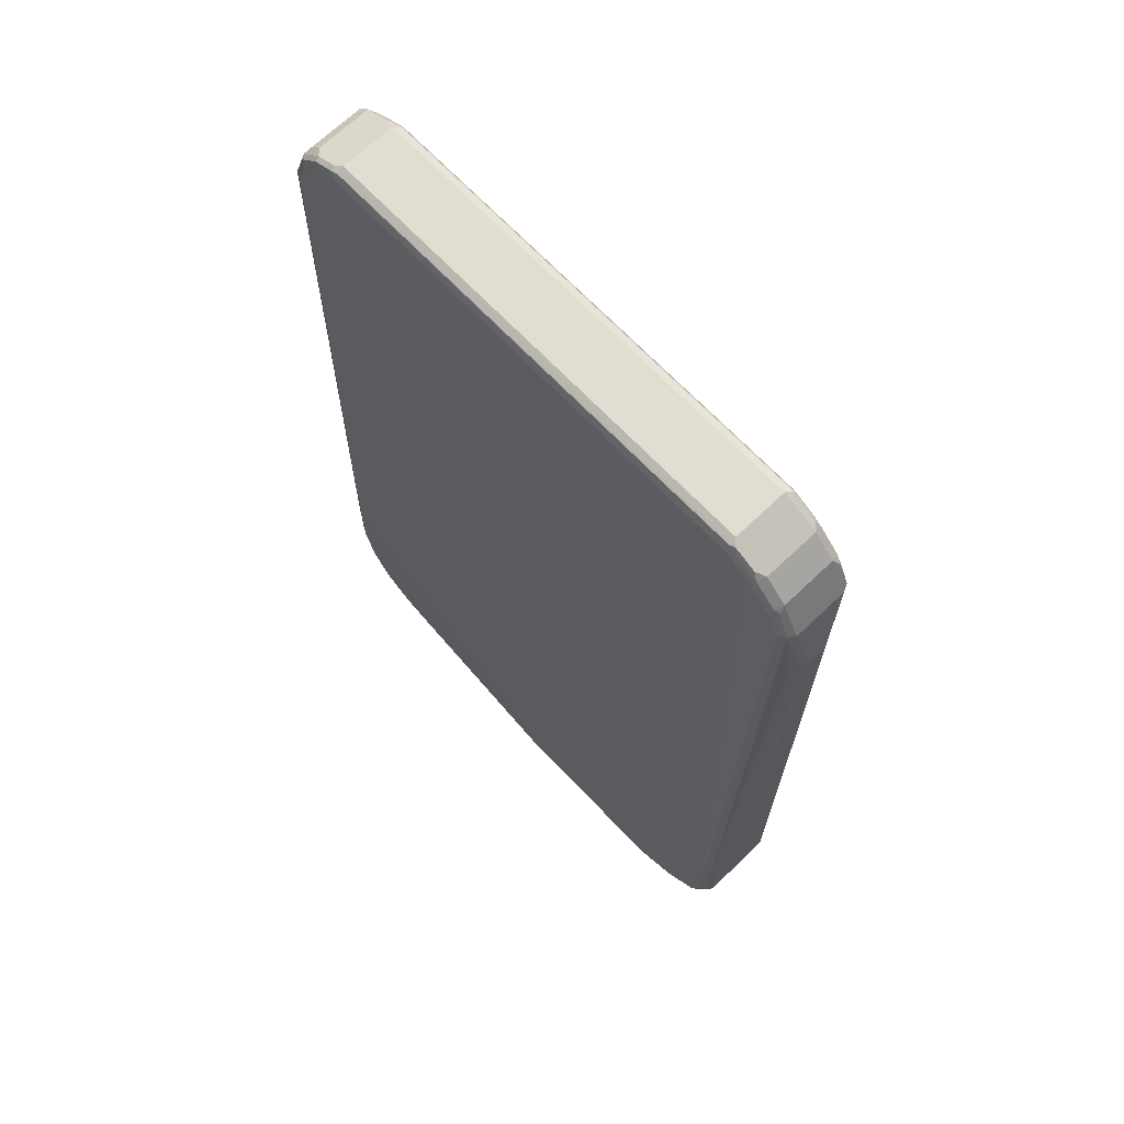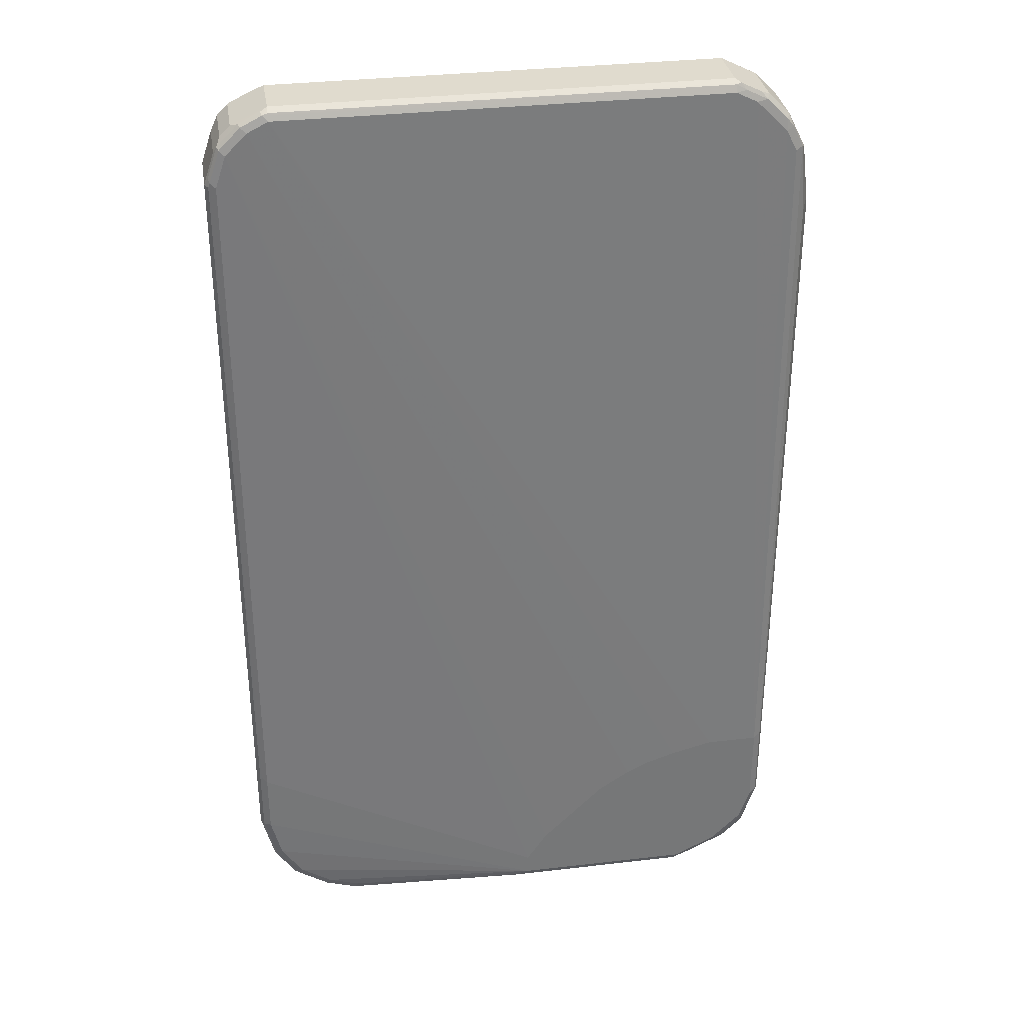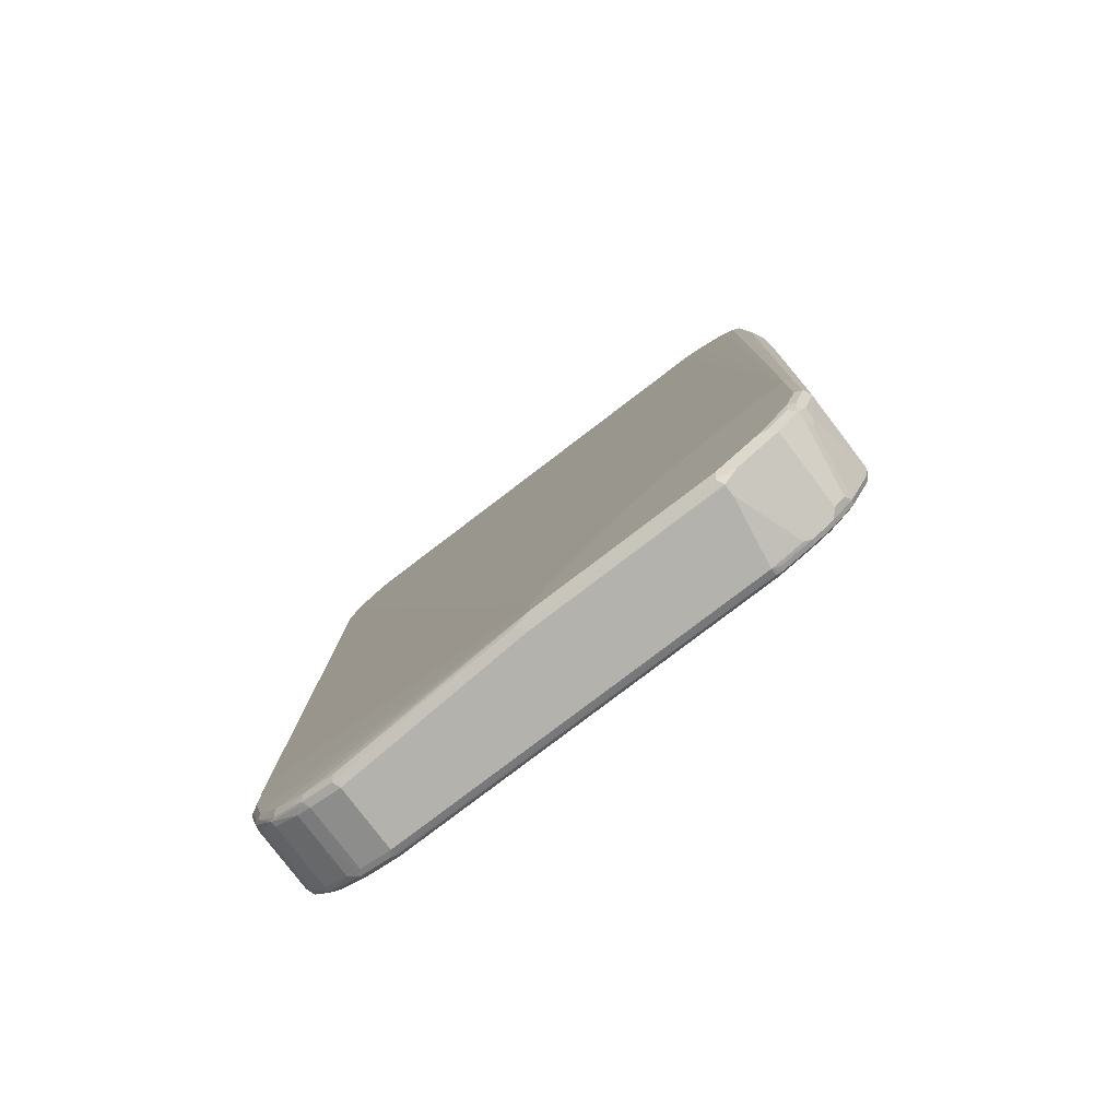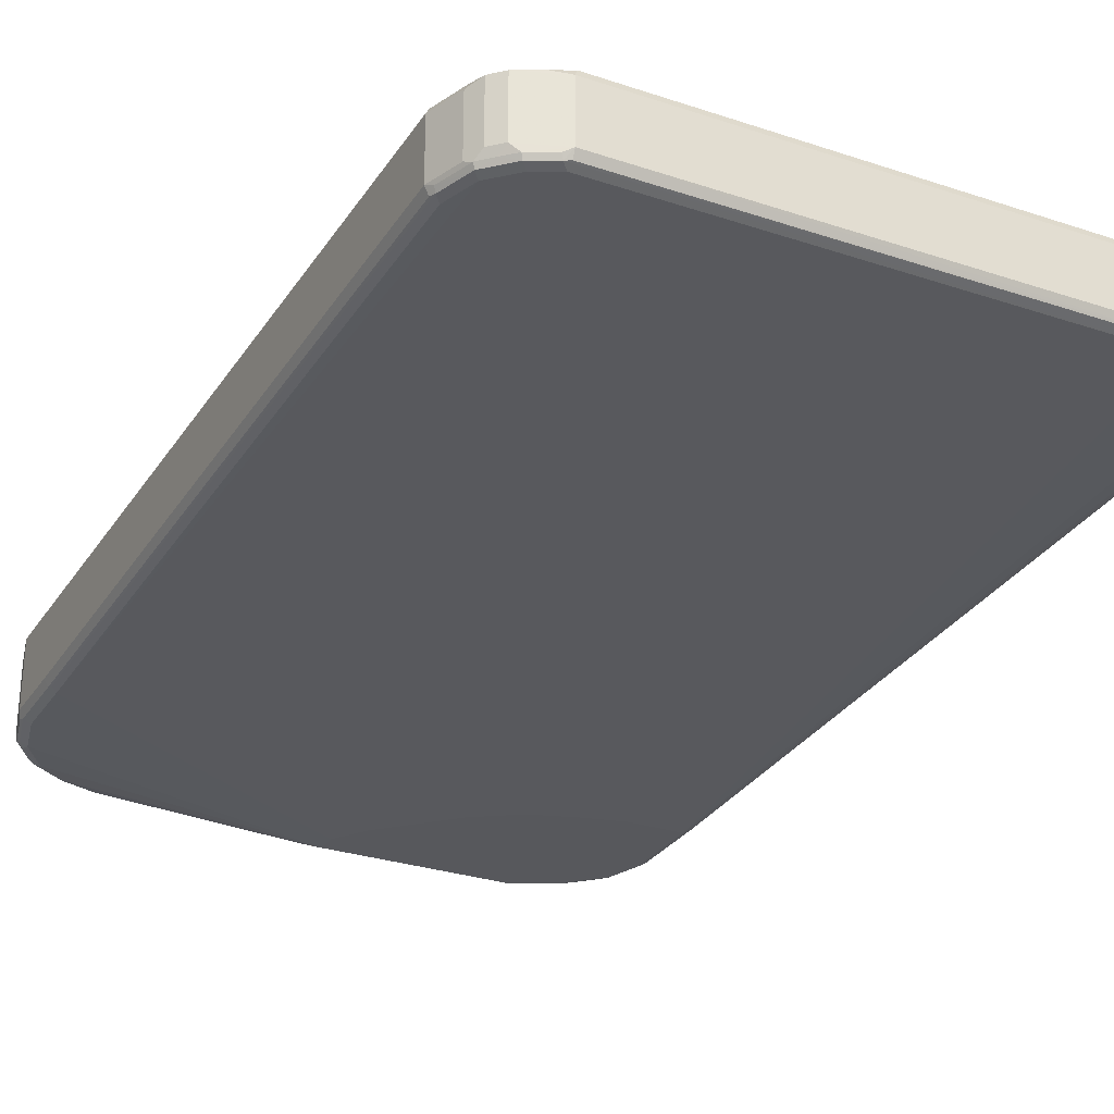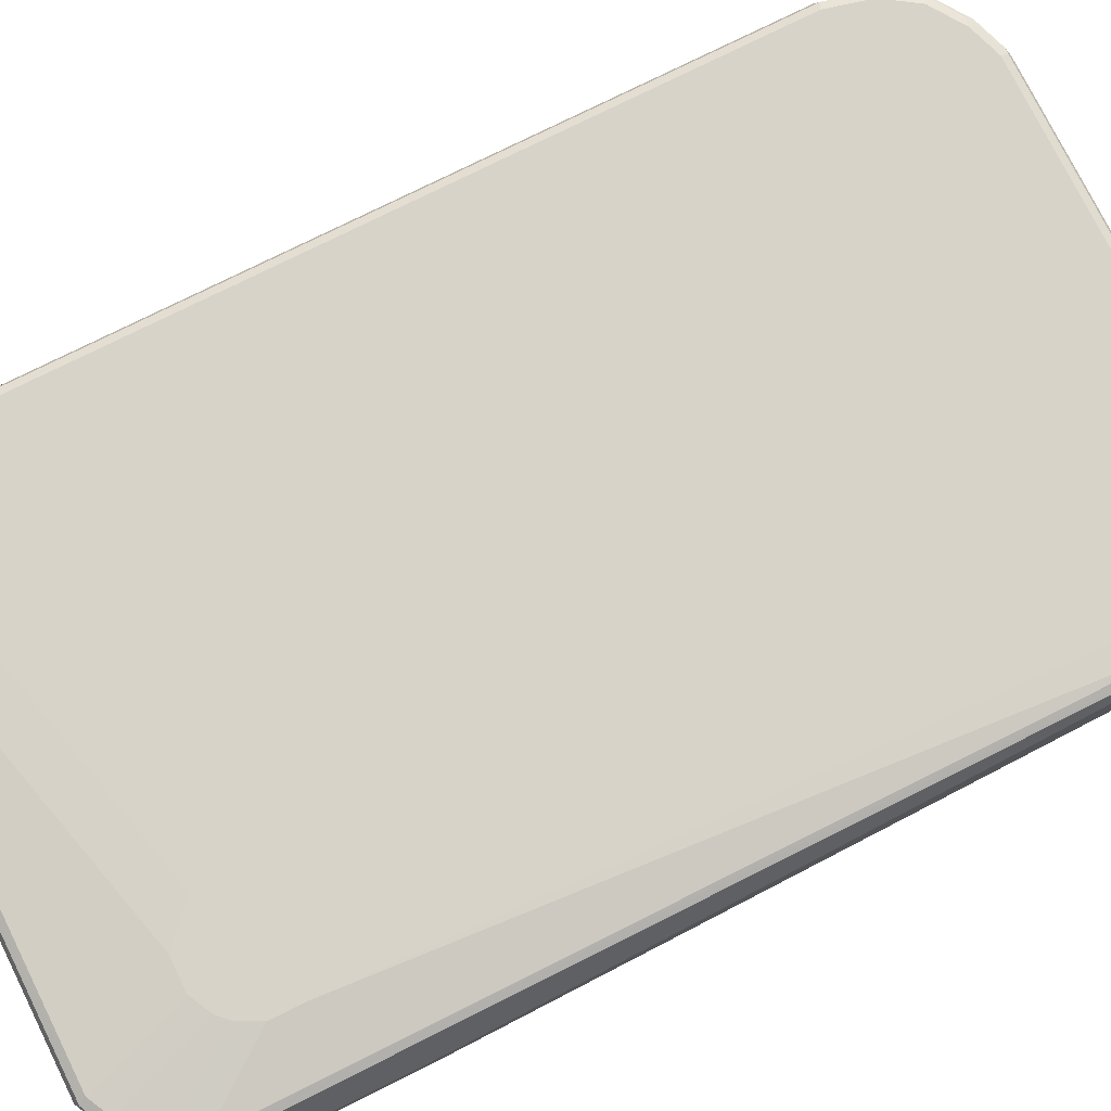
<metadata>
{"format":"obj","ext":"obj","renderer":"f3d","projection":"perspective","resolution":1024,"background":"white","views":[{"elev":68.9,"azim":-133.7,"up":"+Y"},{"elev":33.4,"azim":170.9,"up":"+Y"},{"elev":-79.4,"azim":-142.7,"up":"+Y"},{"elev":-28.6,"azim":153.3,"up":"+Z"},{"elev":77.0,"azim":-116.5,"up":"+Z"}]}
</metadata>
<code>
v -0.5388 0.4232 -0.01923
v -0.5388 0.4232 0.01923
v -0.5388 0.6349 -0.01923
v -0.5195 -0.7119 -0.07696
v -0.5388 0.6349 0.01923
v -0.5195 -0.7119 0.05771
v -0.5195 0.7503 -0.03848
v -0.5323 0.6413 -0.03206
v -0.5195 -0.558 -0.07696
v -0.5099 -0.7216 -0.08659
v -0.5003 -0.7696 -0.07696
v -0.513 -0.7054 -0.08979
v -0.5195 0.7503 0.05771
v -0.5003 -0.7696 -0.05771
v -0.513 -0.7247 0.06413
v -0.5099 -0.7216 0.07216
v -0.513 -0.7119 0.07054
v -0.5003 0.7888 -0.03848
v -0.5099 0.7647 -0.04811
v -0.513 0.7567 -0.05131
v -0.5259 0.6285 -0.04488
v -0.513 -0.5516 -0.08979
v -0.4939 -0.7632 -0.08979
v -0.4874 -0.7952 -0.08337
v -0.5003 -0.7119 -0.09621
v -0.513 0.7503 0.07054
v -0.5146 0.76 0.06734
v -0.5003 0.7888 0.05771
v -0.4939 -0.7824 -0.05131
v -0.4939 -0.7632 0.06413
v -0.4714 -0.7985 0.07216
v -0.5003 -0.7119 0.07696
v -0.5003 0.7503 0.07696
v -0.4906 0.8034 -0.04811
v -0.4939 0.7952 -0.05131
v -0.4954 0.7985 0.06734
v -0.4874 0.8144 -0.03848
v -0.5003 0.7503 -0.05771
v -0.5003 -0.558 -0.09621
v -0.481 -0.7696 -0.09621
v -0.4778 -0.7857 -0.09299
v -0.4906 -0.7793 -0.08659
v -0.4682 -0.8144 -0.08337
v -0.4874 -0.7952 -0.06413
v -0.5026 0.7696 0.07216
v -0.4682 -0.8144 0.05131
v -0.4745 -0.8016 0.06413
v -0.4522 -0.8177 0.07216
v -0.4618 -0.7888 0.07696
v -0.4041 0.558 0.09621
v -0.4041 0.6157 0.09621
v -0.481 0.7888 0.07696
v -0.4834 0.808 0.07216
v -0.481 0.8105 -0.05291
v -0.481 0.7888 -0.05771
v -0.4874 0.8144 0.05771
v -0.4682 0.8337 -0.03848
v -0.4041 -0.558 -0.09621
v -0.4618 0.808 -0.05771
v -0.4233 0.8465 -0.05771
v -0.3848 0.8657 -0.05771
v -0.4618 -0.7888 -0.09621
v -0.4393 -0.8241 -0.09299
v -0.4489 -0.8337 -0.08337
v -0.4489 -0.8337 0.05131
v -0.4362 -0.8401 0.06413
v -0.4329 -0.837 0.07216
v -0.4233 -0.8273 0.07696
v -0.3656 0.5195 0.09621
v -0.3848 0.6542 0.09621
v -0.4618 0.808 0.07696
v -0.4642 0.8273 0.07216
v -0.4618 0.8297 -0.05291
v -0.4682 0.8337 0.05771
v -0.4489 0.8529 -0.03848
v -0.3271 -0.5772 -0.09621
v 0.4233 0.8657 -0.05771
v -0.4425 0.8489 -0.05291
v -0.4041 0.8682 -0.05291
v -0.3848 0.8786 -0.05131
v 0.4329 0.8754 -0.05291
v -0.4233 -0.8273 -0.09621
v -0.3623 -0.8626 -0.09299
v -0.4329 -0.837 -0.08659
v -0.3719 -0.8721 -0.08337
v -0.3463 -0.8851 -0.07696
v -0.4362 -0.8401 -0.07054
v -0.3463 -0.8851 -0.05771
v -0.3977 -0.8593 0.06413
v -0.3944 -0.8562 0.07216
v -0.3848 -0.8465 0.07696
v -0.3463 0.5003 0.09621
v -0.3656 0.6734 0.09621
v -0.4233 0.8465 0.07696
v -0.4449 0.8465 0.07216
v -0.4489 0.8529 0.05771
v -0.4329 0.8611 -0.04811
v -0.2694 -0.5965 -0.09621
v 0.4618 0.8465 -0.05771
v -0.3944 0.8803 -0.04811
v 0.4233 0.8786 -0.05131
v 0.4233 0.8851 -0.03848
v 0.4362 0.8786 -0.04488
v 0.4714 0.8562 -0.05291
v -0.3463 -0.8657 -0.09621
v -0.3559 -0.8754 -0.08659
v -0.3399 -0.8786 -0.08979
v 0 -0.8851 -0.07696
v -0.3271 -0.8851 0.05771
v -0.3848 -0.8657 0.05771
v -0.3399 -0.8786 0.06413
v -0.3367 -0.8754 0.07216
v -0.3271 -0.8657 0.07696
v -0.2694 0.5003 0.09621
v -0.3271 0.6926 0.09621
v -0.3848 0.8657 0.07696
v -0.4297 0.8593 0.07054
v -0.4377 0.8562 0.06734
v -0.3848 0.8851 0.05771
v -0.3848 0.8851 -0.03848
v -0.2309 -0.6157 -0.09621
v 0.5003 0.808 -0.05771
v -0.1731 -0.6542 -0.09621
v 0.4874 0.8529 -0.03206
v 0.4745 0.8593 -0.04488
v 0.4233 0.8851 0.05771
v 0.4939 0.8401 -0.04488
v 0.5099 0.8177 -0.05291
v -0.0192 -0.8657 -0.09621
v 0.009599 -0.8754 -0.09139
v 0.006329 -0.8786 -0.08979
v 0.3527 -0.8786 -0.07054
v 0.3463 -0.8851 -0.05771
v 0.3463 -0.8851 0.05771
v 0.3559 -0.8803 0.06734
v -0.3271 -0.8786 0.07054
v 0.3463 -0.8786 0.07054
v 0.3463 -0.8657 0.07696
v -0.2309 0.5195 0.09621
v 0.4041 -0.8465 0.07696
v -0.2694 0.6926 0.09621
v 0.4233 0.8657 0.07696
v -0.3912 0.8786 0.07054
v -0.3992 0.8754 0.06734
v 0.5195 0.7503 -0.05771
v 0.5195 -0.558 -0.07696
v -0.0192 -0.8273 -0.09621
v -0.0577 -0.7696 -0.09621
v -0.07689 -0.7503 -0.09621
v 0.5066 0.8337 -0.03206
v 0.4874 0.8529 0.06413
v 0.4169 0.8786 0.07054
v 0.4329 0.8754 0.06734
v 0.4489 0.8721 0.06413
v 0.513 0.8209 -0.04488
v 0.5323 0.7632 -0.04488
v 0.5291 0.76 -0.05291
v 0.4041 -0.8465 -0.07696
v 0.3463 -0.8657 -0.07696
v 0.5195 -0.6734 -0.07696
v 0.5003 -0.7503 -0.07696
v 0.4618 -0.808 -0.07696
v 0.4104 -0.8593 -0.07054
v 0.4041 -0.8657 -0.05771
v 0.4041 -0.8657 0.05771
v 0.4137 -0.8611 0.06734
v 0.4041 -0.8593 0.07054
v -0.2116 0.558 0.09621
v 0.4618 -0.808 0.07696
v 0.5003 -0.7503 0.07696
v 0.4233 -0.8489 0.07216
v -0.2501 0.6734 0.09621
v 0.4618 0.8465 0.07696
v 0.4393 0.8626 0.07376
v 0.5291 -0.5483 -0.07216
v 0.5323 -0.558 -0.07054
v 0.5066 0.8337 0.06413
v 0.4714 0.8562 0.06734
v 0.4778 0.8434 0.07376
v 0.5195 0.808 -0.03848
v 0.5388 0.7503 -0.03848
v 0.5323 0.7503 -0.05131
v 0.4257 -0.8465 -0.07216
v 0.5323 -0.6734 -0.07054
v 0.513 -0.7503 -0.07054
v 0.5026 -0.7696 -0.07216
v 0.4682 -0.8209 -0.07054
v 0.4184 -0.8562 -0.06734
v 0.4297 -0.8529 -0.05771
v 0.4297 -0.8529 0.05771
v 0.4714 -0.8226 0.06734
v -0.2116 0.6349 0.09621
v 0.5195 -0.6734 0.07696
v 0.4745 -0.8144 0.07054
v 0.5003 -0.772 0.07216
v 0.513 -0.7567 0.07054
v 0.5323 -0.6798 0.07054
v 0.5003 0.808 0.07696
v 0.5388 -0.558 -0.05771
v 0.497 0.8241 0.07376
v 0.5099 0.8177 0.06734
v 0.5195 0.808 0.05771
v 0.5388 0.7503 0.05771
v 0.5388 -0.6734 -0.05771
v 0.5339 -0.6831 -0.06734
v 0.5146 -0.76 -0.06734
v 0.4762 -0.8177 -0.06734
v 0.4745 -0.8209 -0.05771
v 0.4745 -0.8209 0.05771
v 0.5066 -0.776 0.05771
v 0.5099 -0.7647 0.06734
v 0.5195 0.7503 0.07696
v 0.5195 -0.7503 0.05771
v 0.5388 -0.6734 0.05771
v 0.5323 0.7439 0.07054
v 0.513 0.8016 0.07054
v 0.5195 -0.7503 -0.05771
v 0.5066 -0.776 -0.05771
f 1 2 5
f 129 146 160
f 129 147 146
f 129 159 130
f 129 158 159
f 128 156 157
f 128 155 156
f 127 155 128
f 126 154 151
f 126 153 154
f 126 152 153
f 124 177 150
f 124 151 177
f 124 127 125
f 124 155 127
f 124 150 155
f 122 149 123
f 122 148 149
f 122 147 148
f 122 146 147
f 122 145 146
f 122 157 145
f 122 128 157
f 119 152 126
f 129 160 161
f 119 143 152
f 129 161 162
f 130 132 131
f 142 179 174
f 142 173 179
f 141 173 142
f 141 172 173
f 140 171 169
f 140 167 171
f 139 170 168
f 139 169 170
f 139 140 169
f 137 140 138
f 137 167 140
f 135 167 137
f 135 166 167
f 135 137 136
f 134 166 135
f 134 165 166
f 133 165 134
f 133 164 165
f 133 163 164
f 132 163 133
f 132 158 163
f 132 159 158
f 130 159 132
f 129 162 158
f 142 174 153
f 119 144 143
f 117 144 118
f 102 125 103
f 102 124 125
f 100 102 101
f 100 120 102
f 99 123 121
f 99 122 123
f 99 128 122
f 99 104 128
f 97 120 100
f 97 119 120
f 96 119 97
f 96 118 119
f 95 118 96
f 95 117 118
f 94 117 95
f 94 143 117
f 94 116 143
f 93 116 94
f 93 115 116
f 92 138 114
f 92 113 138
f 91 113 92
f 90 113 91
f 102 120 119
f 118 144 119
f 102 119 126
f 102 151 124
f 117 143 144
f 116 152 143
f 116 142 152
f 115 142 116
f 115 141 142
f 114 140 139
f 114 138 140
f 112 138 113
f 112 137 138
f 112 136 137
f 109 112 111
f 109 136 112
f 109 135 136
f 109 134 135
f 108 132 133
f 108 131 132
f 107 130 131
f 105 107 106
f 105 130 107
f 105 129 130
f 104 127 128
f 104 125 127
f 103 125 104
f 102 126 151
f 90 112 113
f 142 153 152
f 145 175 146
f 191 211 196
f 191 210 211
f 191 209 210
f 190 209 191
f 189 209 190
f 189 208 209
f 189 207 208
f 188 207 189
f 186 207 187
f 186 206 207
f 185 206 186
f 184 206 185
f 184 205 206
f 184 204 205
f 181 204 199
f 181 214 204
f 181 203 214
f 180 203 181
f 180 202 203
f 179 198 200
f 177 201 202
f 177 200 201
f 176 181 199
f 191 196 194
f 176 182 181
f 192 212 198
f 193 215 212
f 208 218 210
f 207 218 208
f 206 210 218
f 206 213 210
f 206 217 213
f 206 218 207
f 204 206 205
f 204 217 206
f 204 213 217
f 204 214 213
f 201 203 202
f 201 215 203
f 201 216 215
f 198 201 200
f 198 216 201
f 198 215 216
f 198 212 215
f 197 203 215
f 197 214 203
f 196 214 197
f 196 213 214
f 196 211 213
f 194 196 195
f 193 197 215
f 145 157 175
f 176 204 184
f 175 182 176
f 161 186 162
f 161 185 186
f 160 184 161
f 158 162 183
f 158 183 163
f 157 182 175
f 156 182 157
f 156 181 182
f 155 181 156
f 155 180 181
f 153 179 178
f 153 174 179
f 151 153 178
f 151 154 153
f 151 200 177
f 151 179 200
f 151 178 179
f 150 180 155
f 150 202 180
f 150 177 202
f 146 184 160
f 146 176 184
f 146 175 176
f 161 184 185
f 176 199 204
f 162 186 187
f 163 183 187
f 173 198 179
f 172 198 173
f 172 192 198
f 171 191 194
f 170 197 193
f 170 196 197
f 170 195 196
f 169 171 194
f 169 195 170
f 169 194 195
f 168 212 192
f 168 193 212
f 168 170 193
f 166 171 167
f 166 191 171
f 166 190 191
f 166 189 190
f 164 166 165
f 164 189 166
f 164 188 189
f 163 188 164
f 163 207 188
f 163 187 207
f 162 187 183
f 89 112 90
f 89 111 112
f 89 109 111
f 25 148 147
f 25 149 148
f 25 123 149
f 25 121 123
f 25 98 121
f 25 76 98
f 25 58 76
f 25 39 58
f 24 41 43
f 24 42 41
f 24 46 44
f 24 43 46
f 23 42 24
f 23 41 42
f 23 40 41
f 23 25 40
f 20 22 21
f 20 39 22
f 20 38 39
f 20 35 38
f 19 35 20
f 18 37 34
f 18 36 37
f 25 147 129
f 18 28 36
f 25 129 105
f 25 82 62
f 35 54 55
f 35 55 38
f 34 54 35
f 34 37 54
f 33 53 45
f 33 52 53
f 33 70 52
f 33 51 70
f 32 51 33
f 32 50 51
f 32 49 50
f 31 48 49
f 31 66 48
f 31 47 66
f 30 47 31
f 29 47 30
f 29 46 47
f 29 44 46
f 27 53 36
f 27 45 53
f 26 45 27
f 26 33 45
f 25 62 40
f 25 105 82
f 36 53 56
f 18 35 19
f 16 26 17
f 6 15 16
f 6 14 15
f 4 12 10
f 4 22 12
f 4 9 22
f 4 14 6
f 4 11 14
f 4 10 11
f 3 22 9
f 3 8 22
f 3 20 8
f 3 7 20
f 3 13 7
f 3 5 13
f 2 13 5
f 2 26 13
f 2 17 26
f 2 6 17
f 1 6 2
f 1 4 6
f 1 9 4
f 1 3 9
f 1 5 3
f 6 16 17
f 18 34 35
f 7 13 28
f 7 18 19
f 16 33 26
f 16 32 33
f 16 49 32
f 16 31 49
f 16 30 31
f 15 30 16
f 15 29 30
f 14 29 15
f 13 36 28
f 13 27 36
f 13 26 27
f 12 25 23
f 12 39 25
f 12 22 39
f 11 23 24
f 11 29 14
f 11 44 29
f 11 24 44
f 10 12 23
f 10 23 11
f 8 20 21
f 8 21 22
f 7 19 20
f 7 28 18
f 36 56 37
f 37 56 74
f 37 74 57
f 72 96 74
f 72 95 96
f 72 94 95
f 71 93 94
f 71 94 72
f 68 92 69
f 68 91 92
f 67 91 68
f 67 90 91
f 66 90 67
f 66 89 90
f 66 88 89
f 66 86 88
f 66 87 86
f 64 66 65
f 64 87 66
f 64 86 87
f 64 85 86
f 64 106 85
f 64 84 106
f 63 84 64
f 63 106 84
f 63 83 106
f 75 96 97
f 63 105 83
f 75 97 78
f 77 81 104
f 89 110 109
f 88 110 89
f 88 109 110
f 86 109 88
f 86 134 109
f 86 133 134
f 86 108 133
f 86 131 108
f 86 107 131
f 86 106 107
f 85 106 86
f 83 105 106
f 81 103 104
f 81 102 103
f 81 101 102
f 80 101 81
f 80 100 101
f 79 97 100
f 79 100 80
f 78 97 79
f 77 121 98
f 77 99 121
f 77 104 99
f 76 77 98
f 63 82 105
f 61 81 77
f 61 80 81
f 50 69 92
f 49 69 50
f 49 68 69
f 48 68 49
f 48 67 68
f 48 66 67
f 46 66 47
f 46 65 66
f 43 65 46
f 43 64 65
f 43 63 64
f 41 63 43
f 41 82 63
f 41 62 82
f 40 62 41
f 39 77 58
f 39 61 77
f 39 60 61
f 39 59 60
f 39 55 59
f 38 55 39
f 37 73 54
f 37 57 73
f 50 92 114
f 50 114 139
f 50 139 168
f 50 168 192
f 61 79 80
f 60 79 61
f 60 78 79
f 60 73 78
f 59 73 60
f 58 77 76
f 57 78 73
f 57 75 78
f 57 96 75
f 57 74 96
f 54 59 55
f 208 210 209
f 54 73 59
f 53 72 74
f 52 93 71
f 52 70 93
f 52 72 53
f 52 71 72
f 50 70 51
f 50 93 70
f 50 115 93
f 50 141 115
f 50 172 141
f 50 192 172
f 53 74 56
f 210 213 211

</code>
